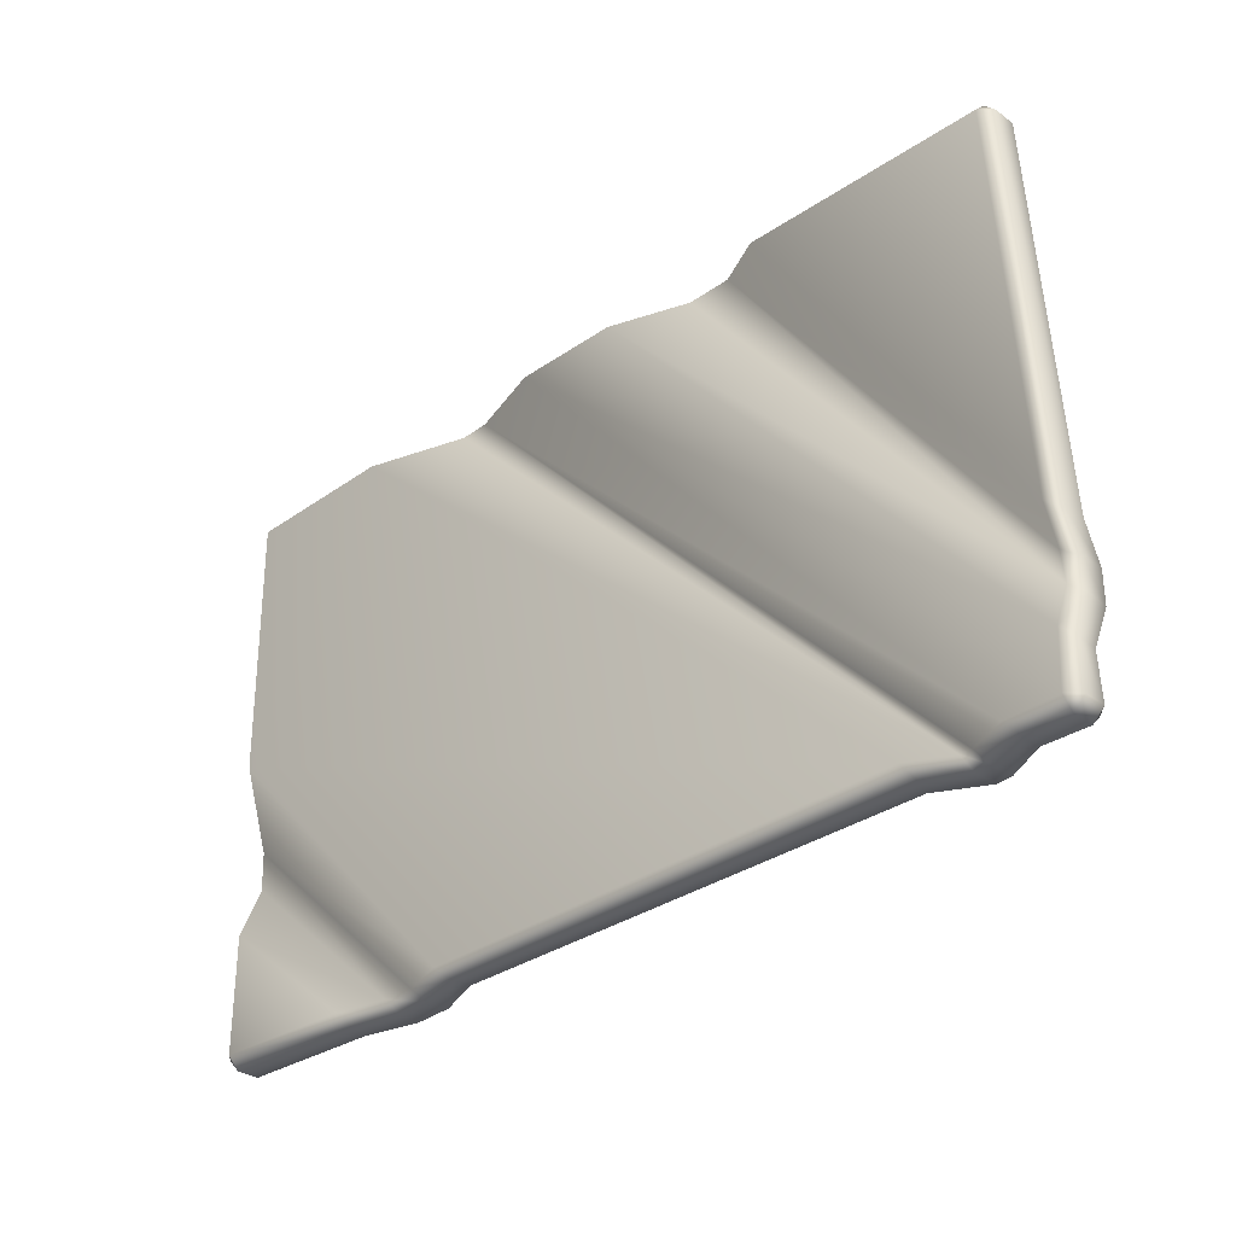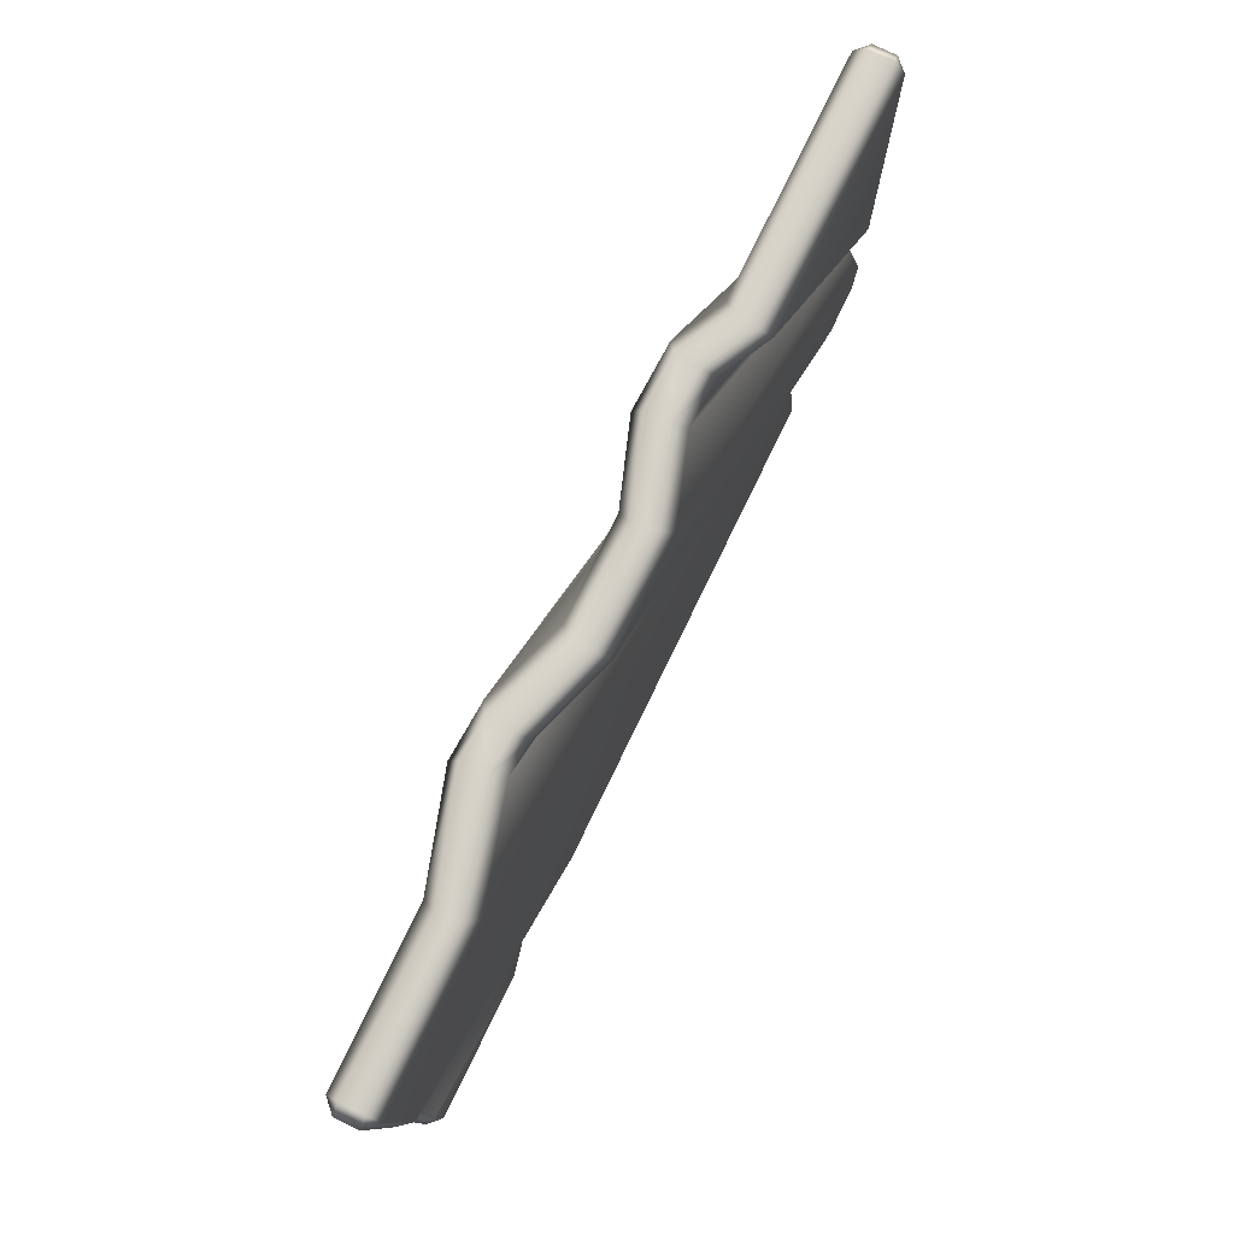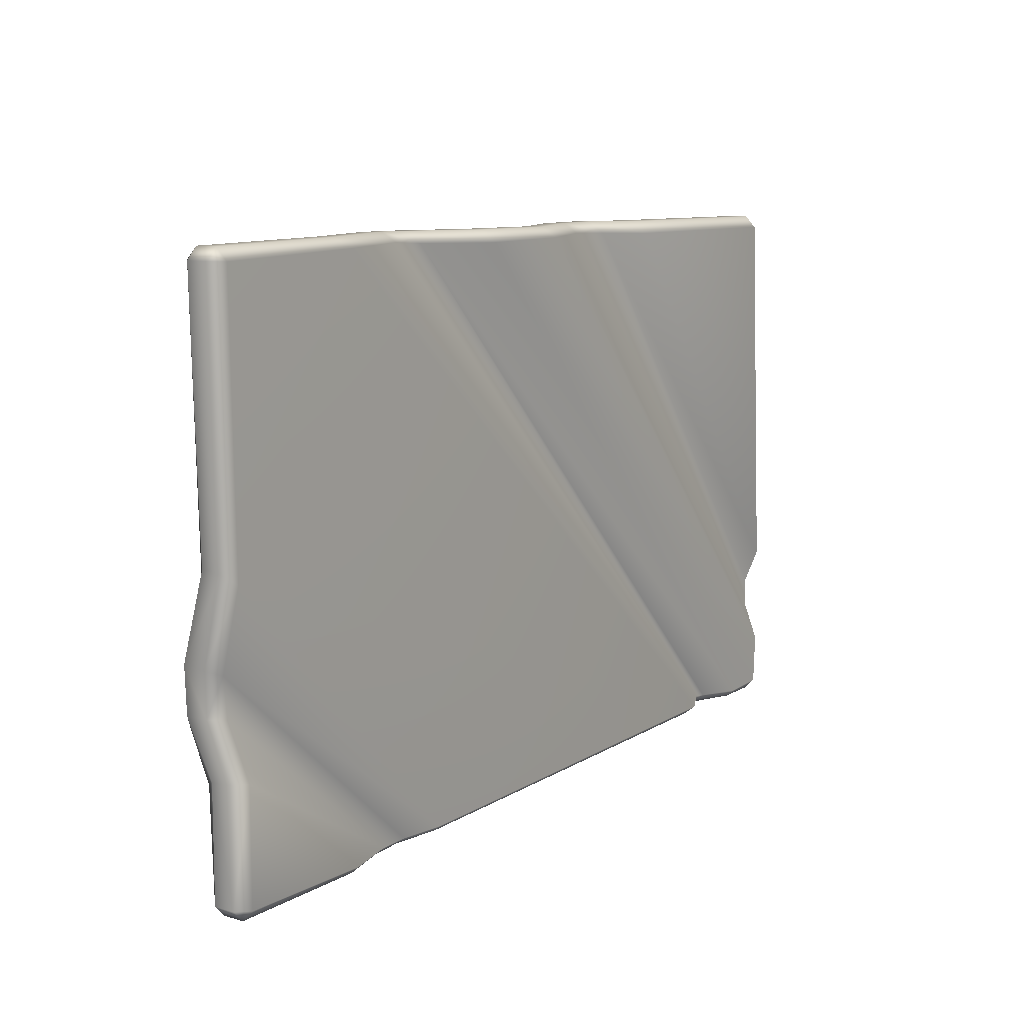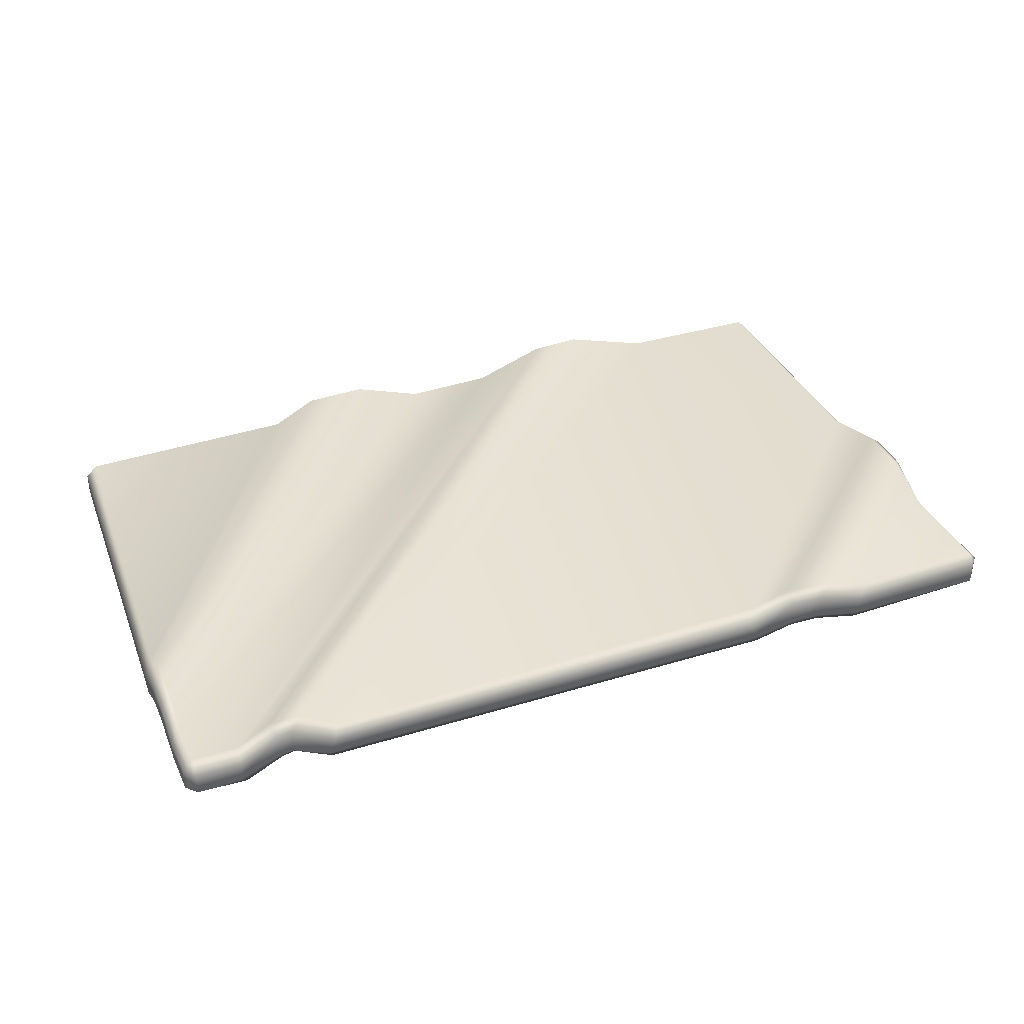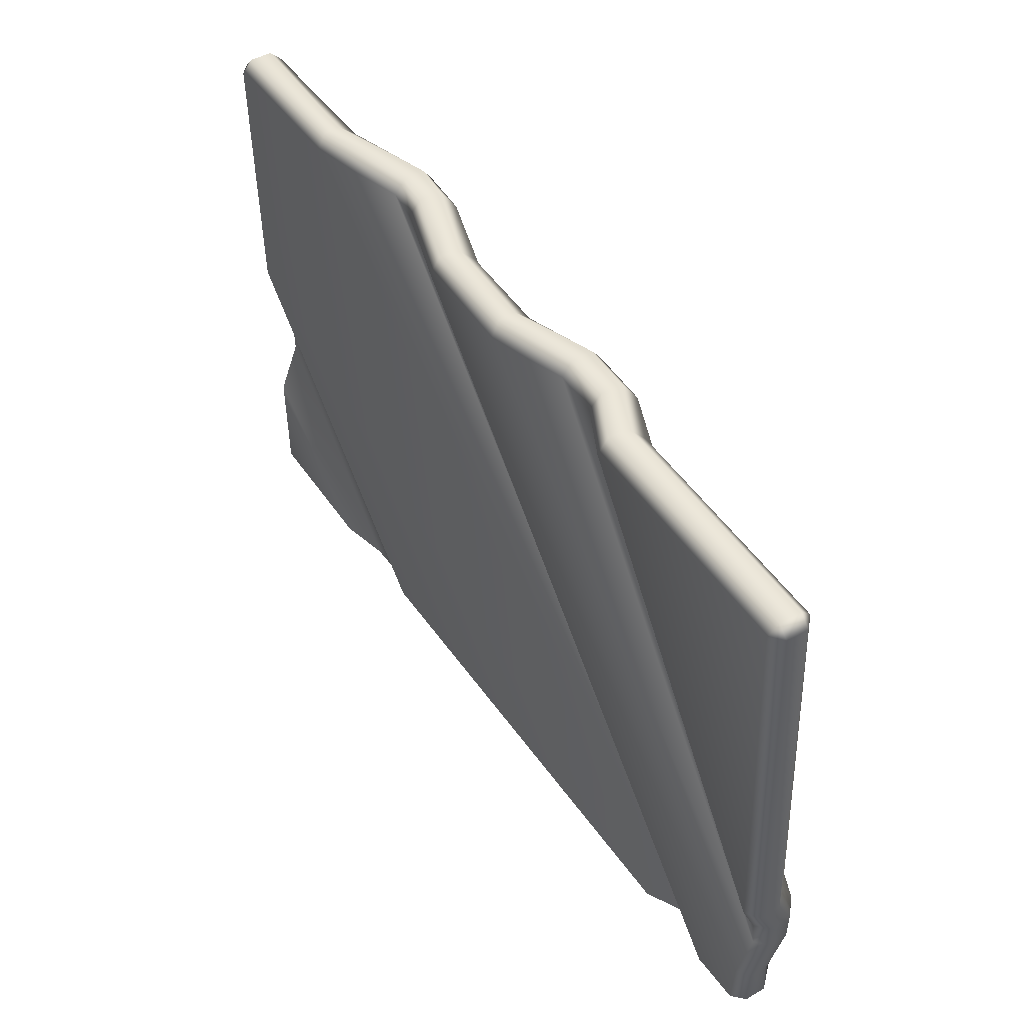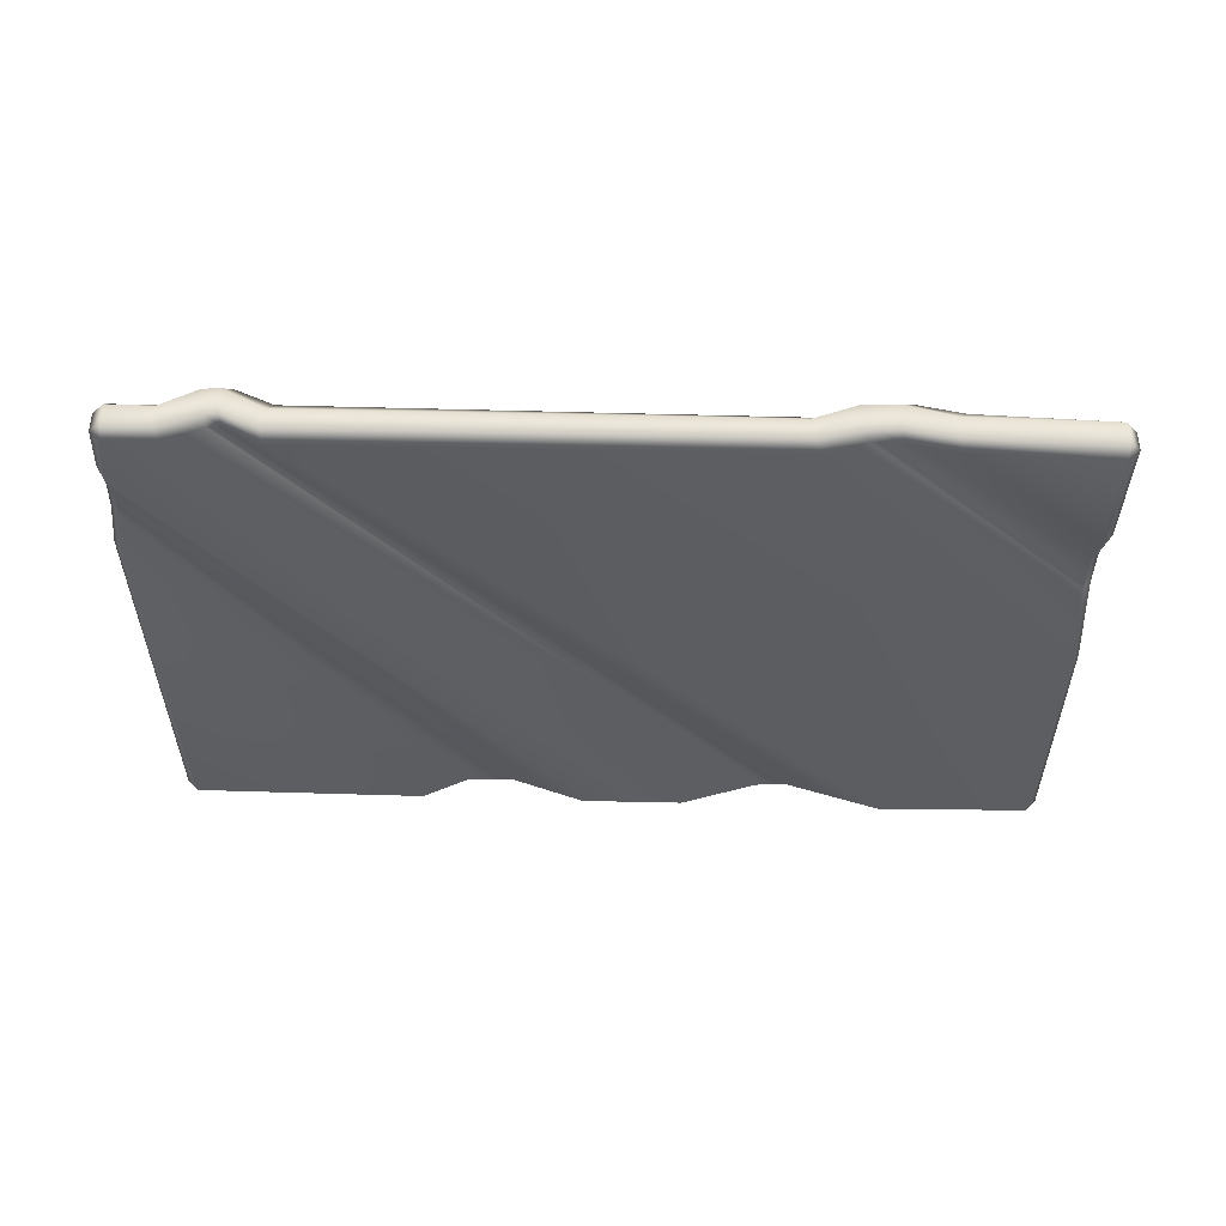
<metadata>
{"format":"obj","ext":"obj","renderer":"f3d","projection":"perspective","resolution":1024,"background":"white","views":[{"elev":-32.0,"azim":44.1,"up":"+Z"},{"elev":78.0,"azim":-64.0,"up":"+Z"},{"elev":10.8,"azim":-54.7,"up":"+Z"},{"elev":35.6,"azim":157.3,"up":"+Y"},{"elev":47.9,"azim":56.9,"up":"+Z"},{"elev":-38.1,"azim":178.1,"up":"+Y"}]}
</metadata>
<code>
g m_dlc2_towel_02
v -1.602 -0.08915 0.9718
v -1.562 -0.1286 0.9705
v -1.563 -0.08895 1.011
v -1.018 -0.1291 0.9795
v -1.048 -0.08387 1.013
v -1.524 -0.08898 -1.004
v -1.522 -0.1287 -0.9632
v -1.562 -0.08954 -0.9627
v -1.022 -0.1295 -0.9741
v -1.001 -0.08048 -1.013
v -1.548 -0.1288 0.03932
v -1.582 -0.08978 0.07105
v 1.488 -0.08923 0.9763
v 1.487 -0.1286 0.9356
v 1.527 -0.08883 0.936
v 1.564 -0.1294 -0.3955
v 1.6 -0.08411 -0.4214
v 0.6654 -0.1292 0.9486
v 0.6548 -0.08392 0.9906
v 1.6 -0.08913 -0.942
v 1.56 -0.1287 -0.9404
v 1.562 -0.08918 -0.9811
v 1.568 -0.1288 -0.7596
v 1.601 -0.08858 -0.7876
v 1.386 -0.1291 -0.9477
v 1.413 -0.0855 -0.9824
v 0.08009 -0.1291 0.9606
v 0.05388 -0.08505 0.9963
v -0.2848 -0.1293 0.9613
v -0.3013 -0.08137 1.002
v 1.076 -0.1293 -0.9424
v 1.095 -0.07738 -0.982
v -0.5997 -0.1291 -0.961
v -0.5722 -0.08393 -0.9942
v -1.522 -0.1293 -0.5677
v -1.564 -0.08857 -0.5673
v -0.289 -0.01576 1.003
v -0.2598 0.02386 0.9714
v 0.06255 0.02634 0.9573
v 0.04555 -0.0236 0.9969
v 1.56 0.02578 -0.9403
v 1.6 -0.0137 -0.9418
v 1.561 -0.0134 -0.981
v 1.602 -0.02668 -0.7941
v 1.564 0.02601 -0.775
v 1.405 0.02632 -0.9418
v 1.406 -0.01771 -0.9829
v 1.486 0.02588 0.9355
v 1.488 -0.01347 0.9762
v 1.527 -0.01327 0.936
v 0.6685 -0.01447 0.9921
v 0.6944 0.02391 0.9583
v 1.568 0.02324 -0.3653
v 1.602 -0.01154 -0.4108
v -1.602 -0.01348 0.9717
v -1.563 -0.01397 1.011
v -1.562 0.02576 0.9705
v -1.036 0.02637 0.9758
v -1.057 -0.02587 1.014
v 1.074 -0.02001 -0.9839
v 1.054 0.02334 -0.9546
v -0.5868 0.02643 -0.9509
v -0.5631 -0.02021 -0.9937
v -1.583 -0.02022 0.08128
v -1.539 0.02622 0.05389
v -1.522 0.02575 -0.9628
v -1.524 -0.01379 -1.004
v -1.563 -0.01383 -0.9626
v -1.016 -0.01673 -1.014
v -1.046 0.02381 -0.9848
v -1.535 0.024 -0.5964
v -1.566 -0.01884 -0.571
v -0.6752 -0.02746 0.9773
v 1.207 -0.06187 -0.9409
v 1.223 -0.01692 -0.9831
v 1.222 0.06589 -0.9803
v 1.181 0.09182 -0.9451
v -0.7019 0.1295 0.9628
v -0.6938 0.09952 1.007
v -0.6903 0.01763 1.01
v 1.253 -0.06511 -0.9462
v -0.563 -0.03895 0.9687
v -0.5727 0.008214 1.008
v -0.5692 0.08963 1.006
v -0.5222 0.1176 0.9672
v 1.287 0.08806 -0.9361
v 1.279 0.05852 -0.9804
v 1.275 -0.02376 -0.983
v 1.566 -0.07877 -0.5199
v 0.5013 -0.04661 0.9541
v 0.495 0.0002116 0.9945
v 0.5016 0.07907 0.9925
v 0.5381 0.1076 0.9543
v 1.566 0.07516 -0.4808
v 1.6 0.04712 -0.5313
v 1.602 -0.03069 -0.5333
v 1.602 -0.02873 -0.6363
v 1.599 0.04724 -0.6426
v 1.557 0.08111 -0.6442
v 0.3209 0.1169 0.9497
v 0.3256 0.08351 0.9931
v 0.3286 0.005393 0.9954
v 0.343 -0.03903 0.9609
v 1.571 -0.07321 -0.6192
v -0.8368 -0.04368 -1.008
v -0.8421 0.03618 -1.007
v -0.8891 0.06773 -0.9741
v -1.533 0.09901 -0.4217
v -1.568 0.07351 -0.3812
v -1.57 -0.007129 -0.3806
v -1.529 -0.05253 -0.3841
v -0.8515 -0.09133 -0.971
v -1.574 -0.005634 -0.2304
v -1.571 0.07623 -0.2235
v -1.528 0.1088 -0.2257
v -0.7161 0.06943 -0.9559
v -0.7181 0.03781 -0.9998
v -0.722 -0.04334 -1.003
v -0.7409 -0.08812 -0.9712
v -1.538 -0.04904 -0.2466
v -1.563 -0.08895 1.011
v -1.562 -0.1286 0.9705
v -1.524 -0.08898 -1.004
v -1.522 -0.1287 -0.9632
v 1.488 -0.08923 0.9763
v 1.487 -0.1286 0.9356
v 1.562 -0.08918 -0.9811
v 1.56 -0.1287 -0.9404
v 1.561 -0.0134 -0.981
v 1.56 0.02578 -0.9403
v 1.488 -0.01347 0.9762
v 1.486 0.02588 0.9355
v -1.562 0.02576 0.9705
v -1.563 -0.01397 1.011
v -1.524 -0.01379 -1.004
v -1.522 0.02575 -0.9628
v 0.3209 0.1169 0.9497
v 1.557 0.08111 -0.6442
v 1.566 0.07516 -0.4808
v 0.5381 0.1076 0.9543
v 1.287 0.08806 -0.9361
v -0.5222 0.1176 0.9672
v -0.7019 0.1295 0.9628
v 1.181 0.09182 -0.9451
v -0.7161 0.06943 -0.9559
v -1.528 0.1088 -0.2257
v -1.533 0.09901 -0.4217
v -0.8891 0.06773 -0.9741
v -0.2598 0.02386 0.9714
v 1.405 0.02632 -0.9418
v 1.56 0.02578 -0.9403
v 1.564 0.02601 -0.775
v 0.06255 0.02634 0.9573
v 1.568 0.02324 -0.3653
v 1.486 0.02588 0.9355
v 0.6944 0.02391 0.9583
v -0.5868 0.02643 -0.9509
v 1.054 0.02334 -0.9546
v -1.036 0.02637 0.9758
v -1.539 0.02622 0.05389
v -1.562 0.02576 0.9705
v -1.535 0.024 -0.5964
v -1.522 0.02575 -0.9628
v -1.046 0.02381 -0.9848
v 1.56 -0.1287 -0.9404
v 1.386 -0.1291 -0.9477
v -0.2848 -0.1293 0.9613
v 1.568 -0.1288 -0.7596
v 0.08009 -0.1291 0.9606
v 1.564 -0.1294 -0.3955
v 0.6654 -0.1292 0.9486
v 1.487 -0.1286 0.9356
v 1.076 -0.1293 -0.9424
v -0.5997 -0.1291 -0.961
v -1.548 -0.1288 0.03932
v -1.018 -0.1291 0.9795
v -1.562 -0.1286 0.9705
v -1.522 -0.1293 -0.5677
v -1.022 -0.1295 -0.9741
v -1.522 -0.1287 -0.9632
v 0.5013 -0.04661 0.9541
v 1.566 -0.07877 -0.5199
v 1.571 -0.07321 -0.6192
v 0.343 -0.03903 0.9609
v 1.207 -0.06187 -0.9409
v -0.6752 -0.02746 0.9773
v -0.563 -0.03895 0.9687
v 1.253 -0.06511 -0.9462
v -0.8515 -0.09133 -0.971
v -1.529 -0.05253 -0.3841
v -1.538 -0.04904 -0.2466
v -0.7409 -0.08812 -0.9712
v -0.3013 -0.08137 1.002
v -0.289 -0.01576 1.003
v 0.04555 -0.0236 0.9969
v 0.05388 -0.08505 0.9963
v 1.562 -0.08918 -0.9811
v 1.561 -0.0134 -0.981
v 1.406 -0.01771 -0.9829
v 1.413 -0.0855 -0.9824
v 0.6548 -0.08392 0.9906
v 0.6685 -0.01447 0.9921
v 1.488 -0.01347 0.9762
v 1.488 -0.08923 0.9763
v -1.563 -0.08895 1.011
v -1.563 -0.01397 1.011
v -1.057 -0.02587 1.014
v -1.048 -0.08387 1.013
v 1.095 -0.07738 -0.982
v 1.074 -0.02001 -0.9839
v -0.5631 -0.02021 -0.9937
v -0.5722 -0.08393 -0.9942
v -1.001 -0.08048 -1.013
v -1.016 -0.01673 -1.014
v -1.524 -0.01379 -1.004
v -1.524 -0.08898 -1.004
v 0.5016 0.07907 0.9925
v 0.495 0.0002116 0.9945
v 0.3286 0.005393 0.9954
v 0.3256 0.08351 0.9931
v 1.222 0.06589 -0.9803
v 1.223 -0.01692 -0.9831
v 1.275 -0.02376 -0.983
v 1.279 0.05852 -0.9804
v -0.6903 0.01763 1.01
v -0.6938 0.09952 1.007
v -0.5692 0.08963 1.006
v -0.5727 0.008214 1.008
v -0.8421 0.03618 -1.007
v -0.8368 -0.04368 -1.008
v -0.722 -0.04334 -1.003
v -0.7181 0.03781 -0.9998
g m_dlc2_towel_02_0
f 56 55 1
f 3 56 1
f 1 55 12
f 1 12 2
f 2 3 1
f 12 11 2
f 55 64 12
f 65 64 55
f 57 65 55
f 56 57 55
f 12 64 114
f 113 12 114
f 12 113 11
f 113 114 110
f 113 110 120
f 113 120 11
f 110 111 120
f 114 109 110
f 109 114 108
f 114 115 108
f 115 114 64
f 65 115 64
f 109 108 71
f 72 109 71
f 72 71 66
f 68 72 66
f 72 68 8
f 8 68 6
f 68 67 6
f 67 68 66
f 36 72 8
f 109 72 36
f 110 109 36
f 111 110 36
f 35 36 8
f 35 111 36
f 124 35 8
f 124 8 6
f 4 5 121
f 122 4 121
f 4 73 5
f 73 80 5
f 73 82 80
f 82 83 80
f 83 82 29
f 30 83 29
f 30 29 27
f 28 30 27
f 27 103 28
f 103 102 28
f 102 103 90
f 91 102 90
f 91 90 18
f 19 91 18
f 19 18 14
f 125 19 14
f 10 9 7
f 123 10 7
f 10 105 9
f 105 112 9
f 105 118 112
f 118 119 112
f 119 118 34
f 33 119 34
f 33 34 32
f 31 33 32
f 32 75 31
f 75 74 31
f 74 75 88
f 81 74 88
f 81 88 26
f 25 81 26
f 25 26 127
f 128 25 127
f 50 49 13
f 15 50 13
f 54 50 15
f 50 54 48
f 49 50 48
f 54 53 48
f 17 54 15
f 16 17 15
f 126 16 15
f 126 15 13
f 54 95 53
f 95 54 17
f 95 94 53
f 95 98 94
f 98 99 94
f 98 95 96
f 96 95 17
f 97 98 96
f 104 97 96
f 89 104 96
f 89 96 17
f 16 89 17
f 97 24 98
f 24 44 98
f 99 98 44
f 42 44 24
f 45 44 42
f 45 99 44
f 130 45 42
f 20 42 24
f 43 42 20
f 42 43 130
f 22 43 20
f 20 24 21
f 21 22 20
f 24 23 21
f 97 104 23
f 24 97 23
f 40 39 38
f 37 40 38
f 38 85 37
f 85 84 37
f 84 85 78
f 79 84 78
f 79 78 58
f 59 79 58
f 59 58 133
f 134 59 133
f 40 101 39
f 101 100 39
f 100 101 92
f 93 100 92
f 93 92 51
f 52 93 51
f 52 51 131
f 132 52 131
f 47 46 41
f 129 47 41
f 47 87 46
f 87 86 46
f 86 87 76
f 77 86 76
f 77 76 60
f 61 77 60
f 60 63 61
f 63 62 61
f 63 117 62
f 117 116 62
f 116 117 106
f 107 116 106
f 107 106 69
f 70 107 69
f 70 69 135
f 136 70 135
f 139 138 137
f 140 139 137
f 140 156 139
f 156 154 139
f 156 155 154
f 137 138 153
f 138 152 153
f 149 153 152
f 149 152 151
f 151 150 149
f 142 149 150
f 141 142 150
f 143 142 141
f 144 143 141
f 144 158 143
f 158 159 143
f 159 158 157
f 157 160 159
f 160 161 159
f 146 160 157
f 145 146 157
f 147 146 145
f 148 147 145
f 148 164 147
f 164 162 147
f 164 163 162
f 167 166 165
f 165 168 167
f 168 169 167
f 167 187 166
f 187 188 166
f 188 187 185
f 187 186 185
f 186 176 185
f 176 173 185
f 173 176 175
f 175 174 173
f 176 177 175
f 168 183 169
f 183 184 169
f 184 183 181
f 183 182 181
f 182 170 181
f 170 171 181
f 172 171 170
f 175 191 174
f 191 192 174
f 192 191 189
f 191 190 189
f 190 178 189
f 178 179 189
f 180 179 178
f 195 194 193
f 196 195 193
f 193 194 227
f 228 193 227
f 228 227 225
f 227 226 225
f 225 226 208
f 226 207 208
f 208 207 205
f 207 206 205
f 220 195 196
f 219 220 196
f 220 219 217
f 219 218 217
f 218 201 217
f 201 202 217
f 203 202 201
f 204 203 201
f 199 198 197
f 200 199 197
f 224 199 200
f 223 224 200
f 224 223 221
f 223 222 221
f 222 209 221
f 209 210 221
f 211 210 209
f 212 211 209
f 232 211 212
f 231 232 212
f 232 231 229
f 231 230 229
f 230 213 229
f 213 214 229
f 215 214 213
f 216 215 213

</code>
